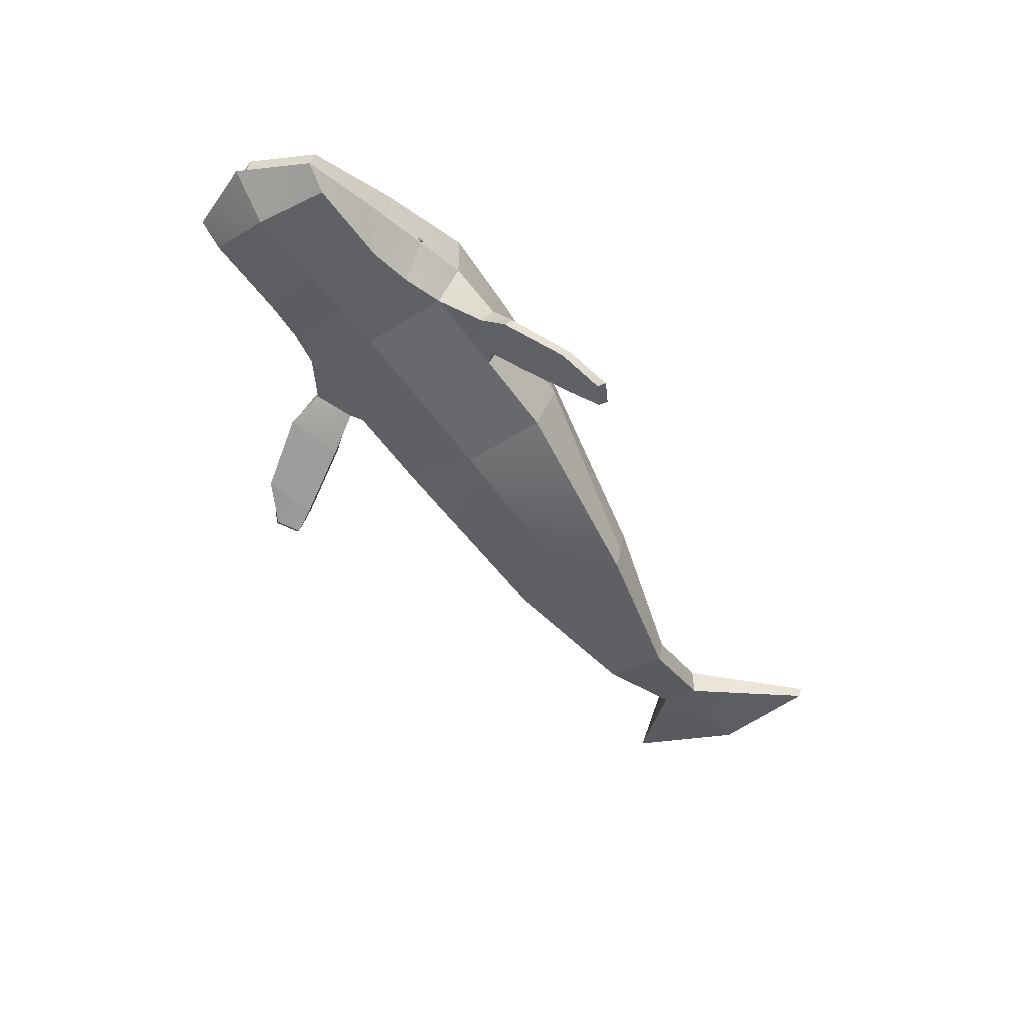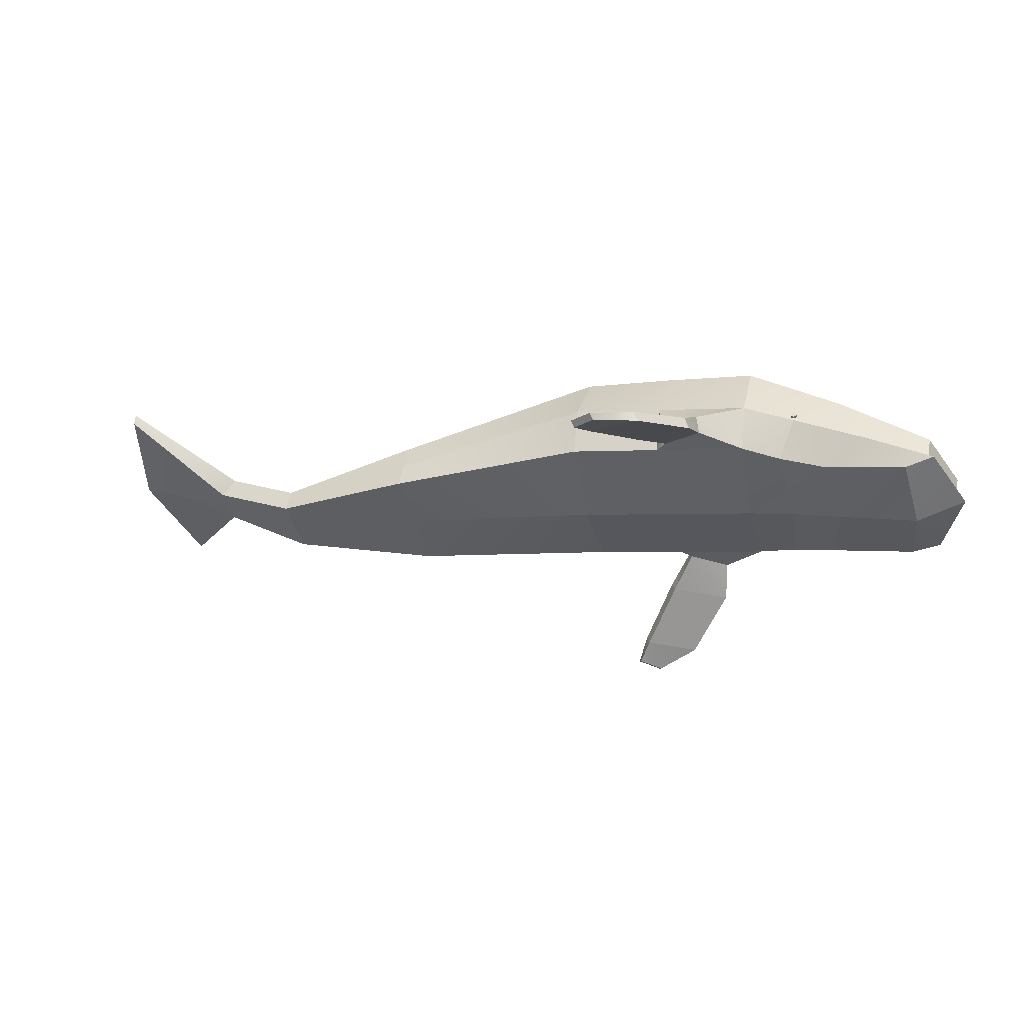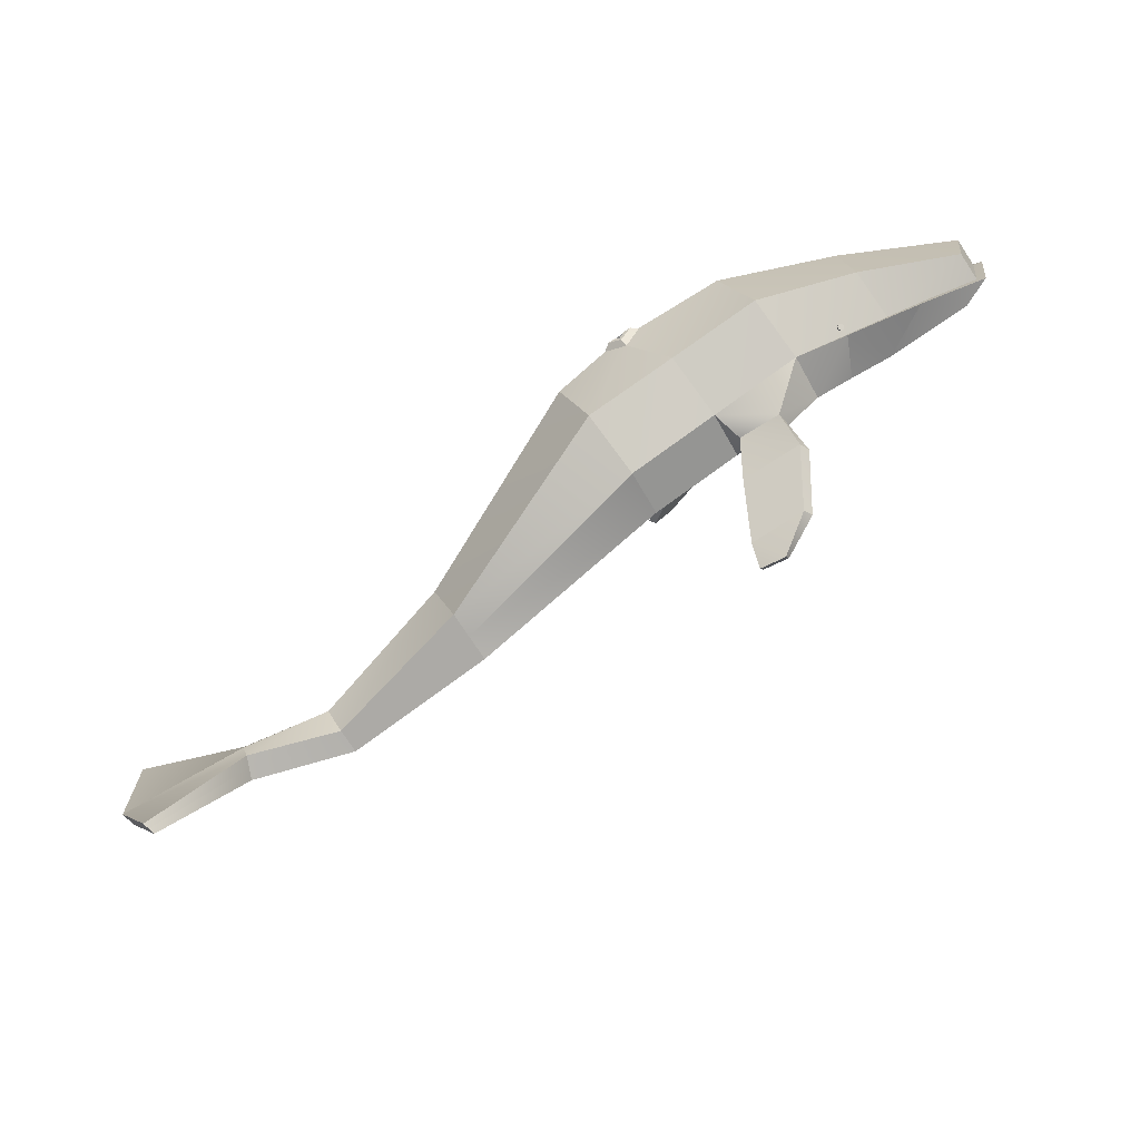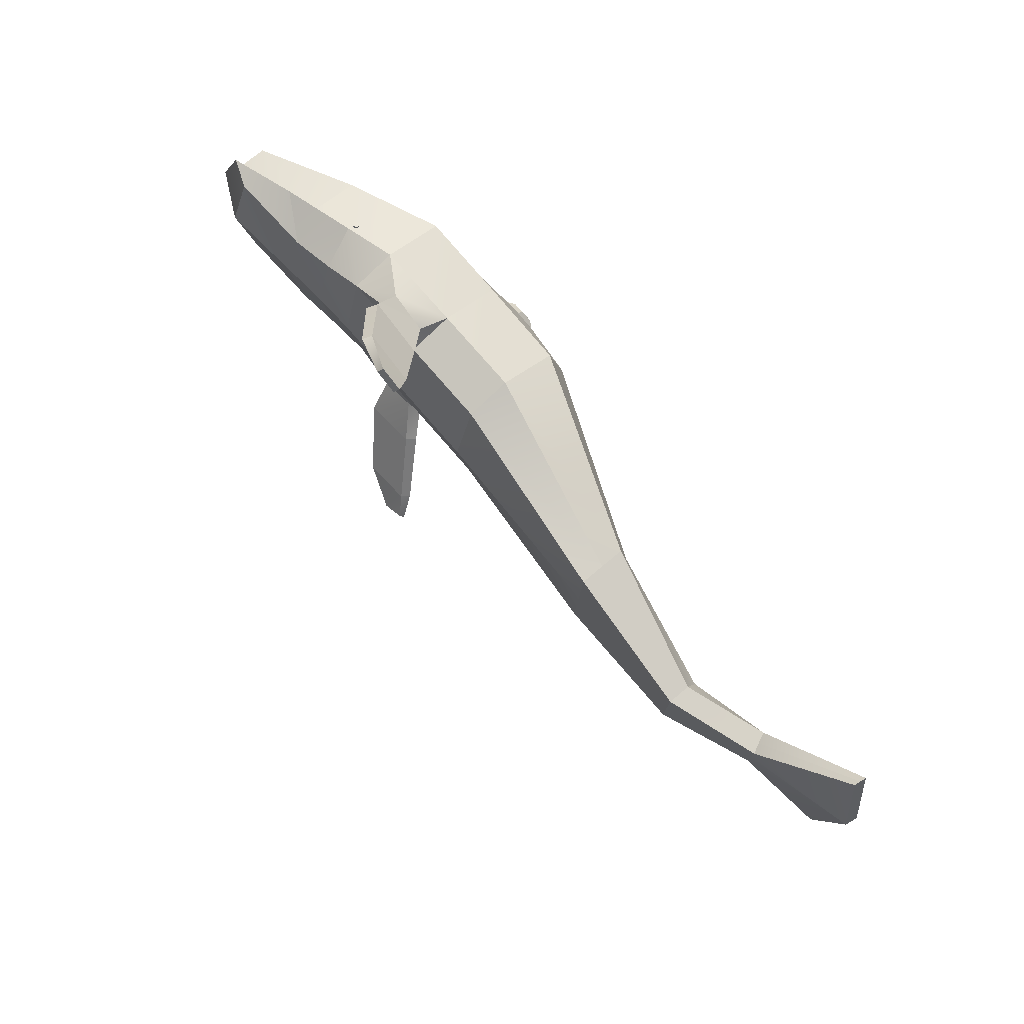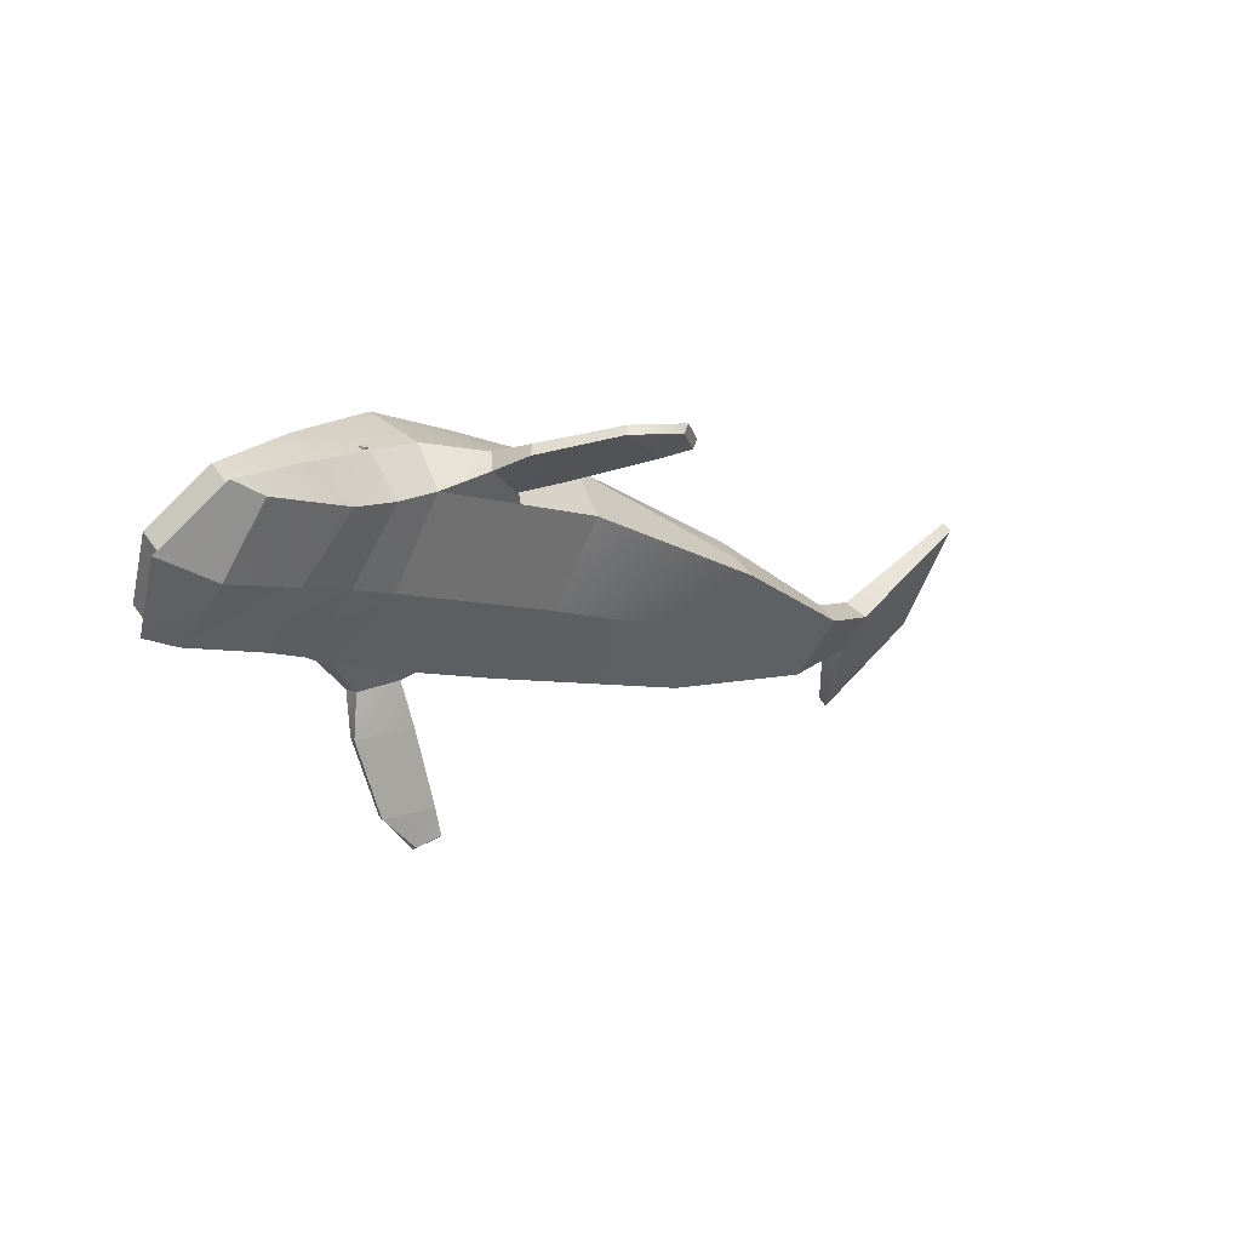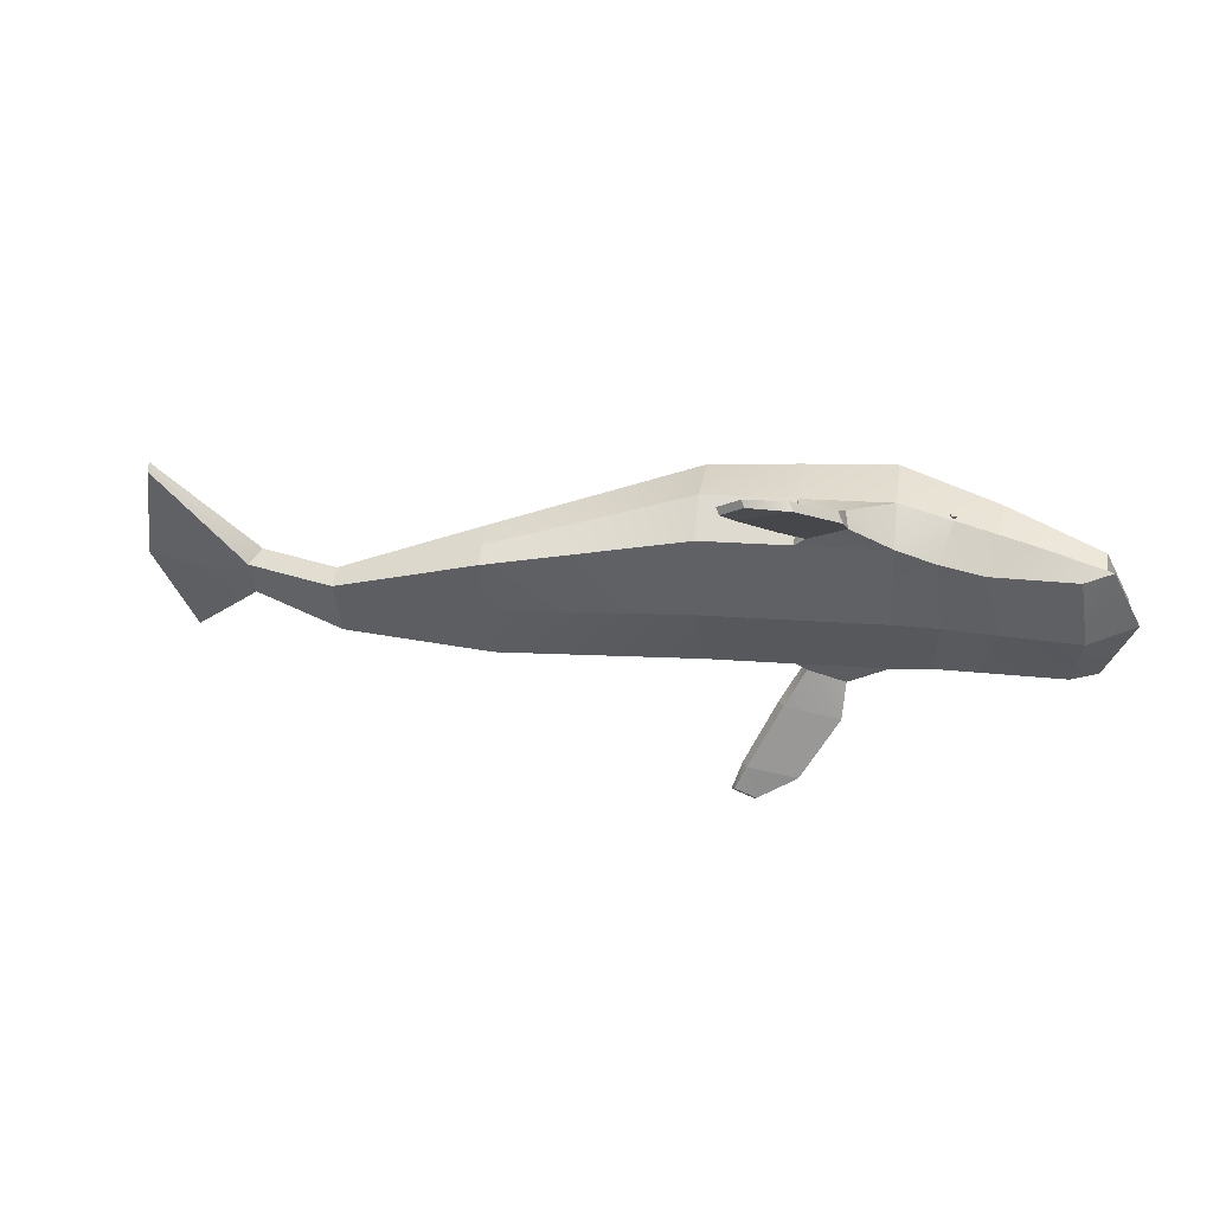
<metadata>
{"format":"obj","ext":"obj","renderer":"f3d","projection":"perspective","resolution":1024,"background":"white","views":[{"elev":-61.3,"azim":-31.1,"up":"+Y"},{"elev":-23.4,"azim":-140.9,"up":"+Y"},{"elev":-54.3,"azim":-146.4,"up":"+Z"},{"elev":42.6,"azim":50.9,"up":"+Z"},{"elev":27.6,"azim":-36.9,"up":"+Z"},{"elev":-22.7,"azim":-149.4,"up":"+Y"}]}
</metadata>
<code>
o Whale_01_Cube.030
v 2.195 1.561 -5.196
v 2.451 1.243 -4.705
v 3.557 1.164 -5.632
v 3.432 1.391 -5.855
v -1.622 0.6672 -2.712
v -1.636 1.158 -2.622
v -2.521 0.692 -2.466
v -2.531 0.399 -2.56
v 2.444 1.016 -4.777
v 0.7785 1.736 -3.598
v 0.8601 1.11 -3.571
v 0.07347 1.023 -3.217
v 0.0175 1.631 -3.192
v -0.754 1.534 -2.806
v -0.7132 0.9354 -2.863
v 3.554 1.057 -5.666
v 3.55 0.9496 -5.7
v 4.31 1.361 -6.068
v 4.271 1.454 -6.018
v 2.436 0.788 -4.85
v 4.152 1.638 -6.124
v 4.233 1.547 -5.968
v 5.465 1.581 -5.519
v 5.225 1.886 -6.563
v 5.215 1.827 -6.578
v 5.454 1.522 -5.533
v 5.443 1.463 -5.548
v 0.166 2.158 -4.855
v -0.6462 2.089 -4.553
v -0.2246 2.136 -4.008
v -0.007942 2.148 -3.925
v 0.479 2.149 -4.162
v -2.048 1.456 -3.163
v -3.006 0.847 -2.901
v -3.015 0.554 -2.995
v 5.204 1.768 -6.592
v -0.7828 0.5669 -3.108
v -0.3204 0.5421 -3.061
v -0.2497 0.6553 -2.961
v 0.7905 0.7412 -3.817
v -1.448 2.012 -4.231
v -1.094 1.975 -3.454
v -0.3434 2.11 -3.774
v 0.01863 0.7366 -3.243
v 0.003838 0.6541 -3.462
v -0.05211 0.6234 -3.343
v 0.2578 0.3534 -3.229
v 0.3268 0.4372 -3.181
v 0.8244 -0.02258 -2.981
v 0.7641 -0.09487 -3.02
v -0.1692 0.2545 -2.875
v -0.1002 0.3384 -2.827
v 0.4404 -0.1115 -2.663
v 0.38 -0.1838 -2.702
v 0.9415 -0.253 -2.937
v 1.001 -0.2282 -2.879
v 0.8602 -0.2971 -2.694
v 0.801 -0.322 -2.752
v 3.297 1.343 -6.167
v 1.93 1.603 -5.775
v -2.289 1.127 -4.081
v -3.053 0.7586 -3.631
v -3.043 1.052 -3.537
v -2.244 1.577 -3.869
v 1.922 1.375 -5.848
v 0.04759 1.67 -5.238
v -0.739 1.582 -4.884
v -1.526 1.495 -4.53
v 3.293 1.236 -6.201
v 4.109 1.566 -6.352
v 4.147 1.473 -6.402
v 3.29 1.129 -6.235
v 1.915 1.148 -5.921
v 4.553 2.21 -7.39
v 4.07 1.659 -6.302
v 4.542 2.15 -7.405
v 4.531 2.091 -7.419
v -0.1965 2.179 -3.934
v -0.2833 2.162 -3.786
v -0.2214 2.17 -3.814
v -0.1799 2.179 -3.898
v -1.222 1.326 -4.957
v -1.224 1.165 -4.914
v -1.483 1.049 -4.545
v 0.09028 1.224 -5.253
v -0.0917 2.045 -3.735
v -0.8251 1.318 -4.975
v -0.6963 1.137 -4.899
v -0.8263 1.157 -4.932
v -0.7731 1.064 -5.345
v -0.7047 0.9174 -6.034
v -0.6761 1.012 -6.06
v -0.7429 1.174 -5.376
v -1.299 1.164 -5.287
v -1.329 1.054 -5.256
v -1.176 1.003 -5.98
v -1.205 0.9084 -5.954
v -0.6879 0.8699 -6.28
v -0.9288 0.8702 -6.302
v -0.9261 0.9261 -6.351
v -0.6852 0.9258 -6.329
v -0.06509 2.186 -3.885
v -0.1159 2.124 -3.769
v -0.1014 2.183 -3.868
v -0.1317 2.146 -3.799
v -0.1626 1.955 -3.914
v -1.997 0.5079 -3.507
v -1.571 0.4247 -2.961
v -2.316 0.3193 -2.635
v -2.674 0.3772 -3.221
v 2.175 0.9678 -5.385
v 0.4354 0.8321 -4.583
v -0.3512 0.7449 -4.229
v -1.138 0.6578 -3.875
v 4.229 1.417 -6.235
v 3.42 1.039 -5.968
v -2.546 0.3884 -2.468
v -3.092 0.5621 -2.955
v -1.909 0.5868 -2.595
v -1.201 0.793 -2.754
v -1.166 0.5059 -3.062
v -1.534 0.5992 -3.701
v -1.477 1.156 -3.543
v -2.878 0.707 -3.79
v -2.135 0.8131 -4.118
v -3.131 0.7919 -3.67
v -2.578 1.048 -3.97
v -1.78 0.9288 -4.321
v -1.956 1.313 -4.301
v -1.179 0.904 -2.75
v -1.201 0.8831 -2.745
v -1.171 0.8815 -2.753
v -1.181 0.86 -2.752
v -1.202 0.852 -2.747
v -1.223 0.8622 -2.74
v -1.231 0.8847 -2.737
v -1.221 0.9062 -2.739
v -1.199 0.9142 -2.744
v -1.192 0.891 -2.814
v -1.2 0.9134 -2.81
v -1.202 0.8694 -2.812
v -1.244 0.8717 -2.8
v -1.223 0.8614 -2.807
v -1.242 0.9157 -2.799
v -1.252 0.8941 -2.797
v -1.22 0.9237 -2.804
v -1.916 1.413 -4.264
v -1.915 1.394 -4.28
v -1.939 1.392 -4.261
v -1.927 1.374 -4.284
v -1.947 1.365 -4.275
v -1.962 1.372 -4.258
v -1.964 1.39 -4.243
v -1.952 1.41 -4.238
v -1.932 1.419 -4.247
v -1.884 1.385 -4.216
v -1.882 1.367 -4.231
v -1.895 1.347 -4.235
v -1.915 1.338 -4.226
v -1.93 1.345 -4.209
v -1.932 1.363 -4.194
v -1.92 1.383 -4.189
v -1.9 1.392 -4.198
f 1 3 4
f 5 7 8
f 2 11 9
f 12 14 15
f 16 18 19
f 20 16 9
f 22 24 21
f 4 22 21
f 25 23 26
f 19 27 26
f 30 31 28
f 1 10 2
f 33 7 6
f 7 35 8
f 22 26 23
f 36 26 27
f 9 3 2
f 3 19 22
f 37 39 15
f 9 40 20
f 40 11 12
f 42 43 29
f 11 13 12
f 12 39 44
f 45 44 46
f 48 50 47
f 38 52 39
f 44 47 46
f 44 52 48
f 48 53 49
f 52 54 53
f 56 58 55
f 53 58 57
f 49 55 50
f 49 57 56
f 1 59 60
f 61 63 64
f 66 60 65
f 67 41 29
f 69 71 72
f 69 73 65
f 24 75 21
f 4 75 59
f 25 74 24
f 70 77 71
f 78 80 81
f 28 1 60
f 63 33 64
f 35 63 62
f 75 76 70
f 36 76 25
f 59 65 60
f 59 70 69
f 82 84 68
f 85 65 73
f 85 67 66
f 31 86 10
f 66 29 28
f 67 82 68
f 88 87 67
f 91 93 90
f 94 83 82
f 90 87 89
f 87 94 82
f 93 96 94
f 94 97 95
f 99 101 98
f 96 99 97
f 98 92 91
f 92 100 96
f 31 103 86
f 43 42 13
f 43 78 30
f 31 78 102
f 43 103 79
f 102 105 103
f 103 80 79
f 102 81 104
f 81 80 106
f 105 104 106
f 80 105 106
f 104 81 106
f 64 42 41
f 68 64 41
f 42 6 14
f 15 6 5
f 1 2 3
f 5 6 7
f 2 10 11
f 12 13 14
f 16 17 18
f 20 17 16
f 22 23 24
f 4 3 22
f 25 24 23
f 19 18 27
f 32 28 31
f 29 30 28
f 1 32 10
f 33 34 7
f 7 34 35
f 22 19 26
f 36 25 26
f 9 16 3
f 3 16 19
f 37 38 39
f 9 11 40
f 30 29 43
f 41 42 29
f 11 10 13
f 12 15 39
f 45 12 44
f 48 49 50
f 38 51 52
f 44 48 47
f 44 39 52
f 48 52 53
f 52 51 54
f 56 57 58
f 53 54 58
f 49 56 55
f 49 53 57
f 1 4 59
f 61 62 63
f 66 28 60
f 67 68 41
f 69 70 71
f 69 72 73
f 24 74 75
f 4 21 75
f 25 76 74
f 70 76 77
f 78 79 80
f 28 32 1
f 63 34 33
f 35 34 63
f 75 74 76
f 36 77 76
f 59 69 65
f 59 75 70
f 82 83 84
f 85 66 65
f 13 10 86
f 32 31 10
f 66 67 29
f 67 87 82
f 88 89 87
f 91 92 93
f 94 95 83
f 90 93 87
f 87 93 94
f 93 92 96
f 94 96 97
f 99 100 101
f 96 100 99
f 98 101 92
f 92 101 100
f 31 102 103
f 14 13 42
f 86 43 13
f 43 79 78
f 31 30 78
f 43 86 103
f 102 104 105
f 103 105 80
f 102 78 81
f 64 33 42
f 68 61 64
f 42 33 6
f 15 14 6
f 130 131 132
f 132 131 133
f 134 131 135
f 136 131 137
f 138 131 130
f 133 131 134
f 135 131 136
f 137 131 138
f 130 139 140
f 132 141 139
f 135 143 134
f 137 145 136
f 138 140 146
f 134 141 133
f 136 142 135
f 137 146 144
f 147 148 149
f 148 150 149
f 151 152 149
f 153 154 149
f 155 147 149
f 150 151 149
f 152 153 149
f 154 155 149
f 147 157 148
f 148 158 150
f 159 152 151
f 161 154 153
f 155 156 147
f 158 151 150
f 160 153 152
f 154 163 155
f 130 132 139
f 132 133 141
f 135 142 143
f 137 144 145
f 138 130 140
f 134 143 141
f 136 145 142
f 137 138 146
f 147 156 157
f 148 157 158
f 159 160 152
f 161 162 154
f 155 163 156
f 158 159 151
f 160 161 153
f 154 162 163
f 107 109 110
f 20 112 111
f 45 114 113
f 18 36 27
f 116 18 17
f 111 17 20
f 117 110 109
f 119 109 108
f 37 120 121
f 114 121 122
f 40 113 112
f 46 51 38
f 45 38 37
f 50 58 54
f 47 54 51
f 119 118 117
f 120 123 118
f 107 124 125
f 112 73 111
f 114 88 113
f 71 36 115
f 71 116 72
f 72 111 73
f 110 126 124
f 124 127 125
f 84 129 68
f 114 128 84
f 113 85 112
f 95 89 83
f 83 88 84
f 99 91 97
f 97 90 95
f 118 127 126
f 129 118 123
f 125 129 128
f 122 125 128
f 120 108 121
f 122 108 107
f 129 123 68
f 120 15 123
f 12 45 40
f 67 85 88
f 107 108 109
f 20 40 112
f 45 37 114
f 18 115 36
f 116 115 18
f 111 116 17
f 117 118 110
f 119 117 109
f 37 15 120
f 114 37 121
f 40 45 113
f 46 47 51
f 45 46 38
f 50 55 58
f 47 50 54
f 119 120 118
f 107 110 124
f 112 85 73
f 114 84 88
f 71 77 36
f 71 115 116
f 72 116 111
f 110 118 126
f 124 126 127
f 84 128 129
f 114 122 128
f 113 88 85
f 95 90 89
f 83 89 88
f 99 98 91
f 97 91 90
f 118 129 127
f 125 127 129
f 122 107 125
f 120 119 108
f 122 121 108

</code>
